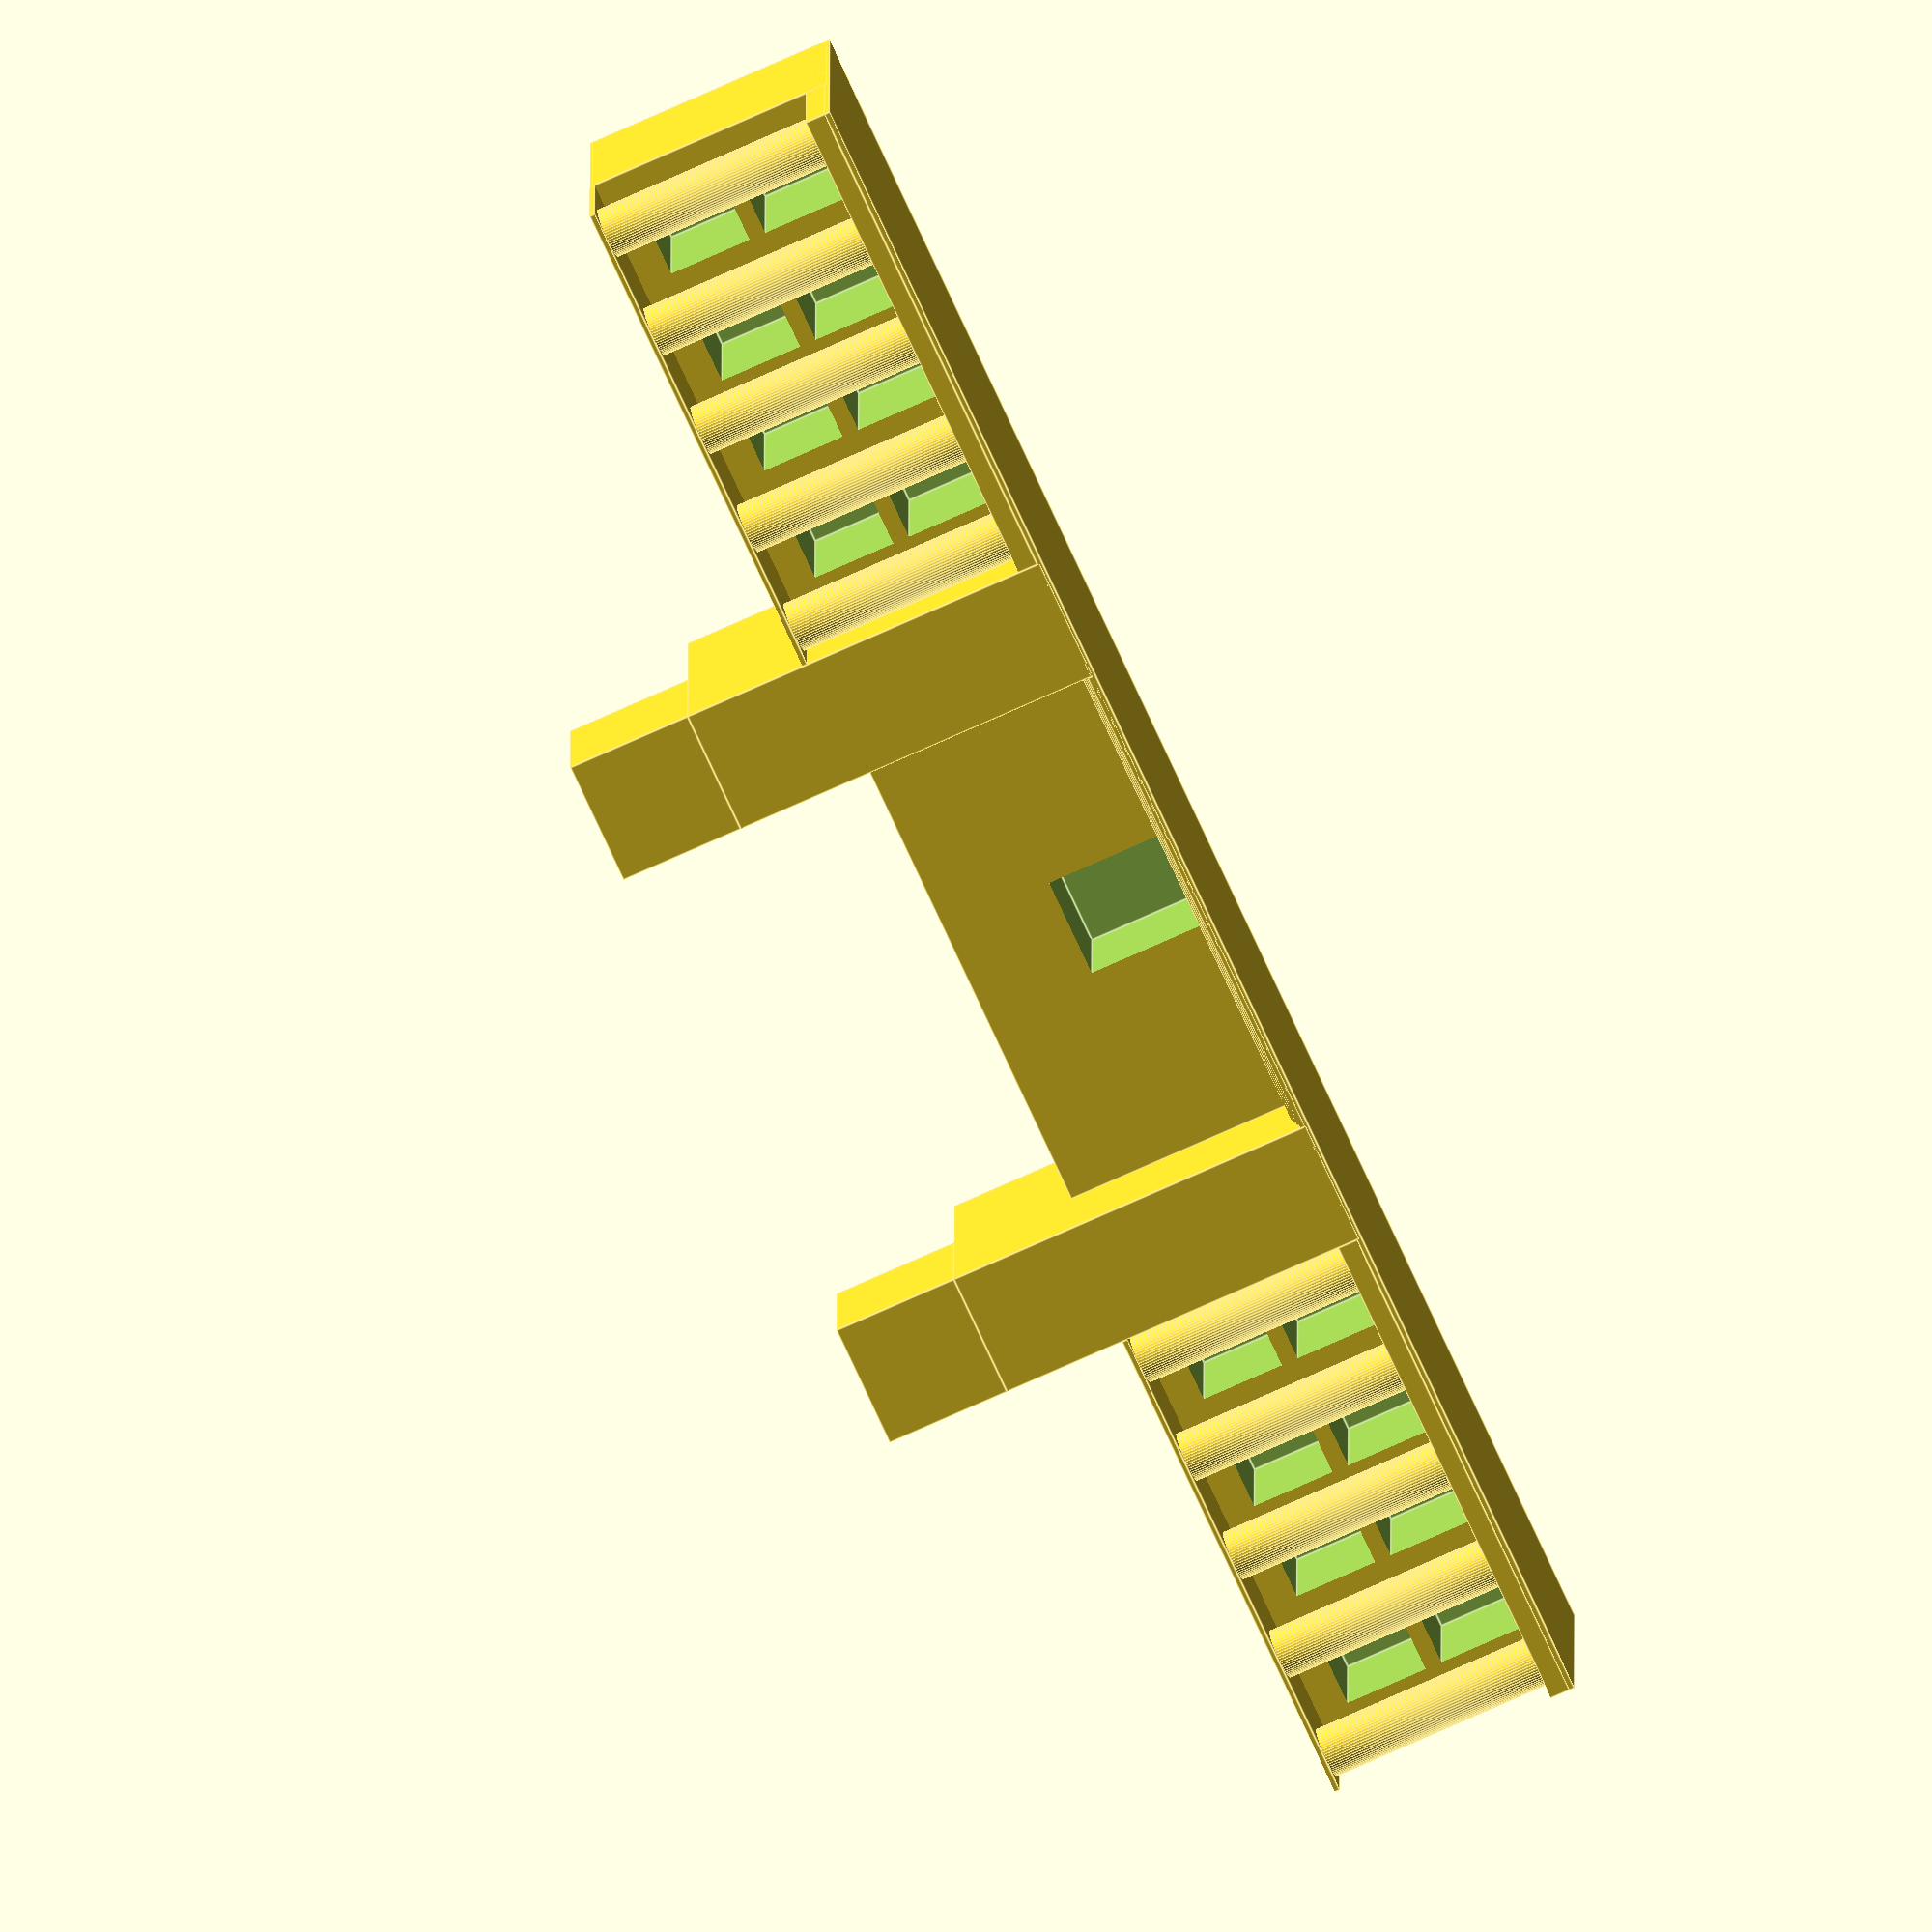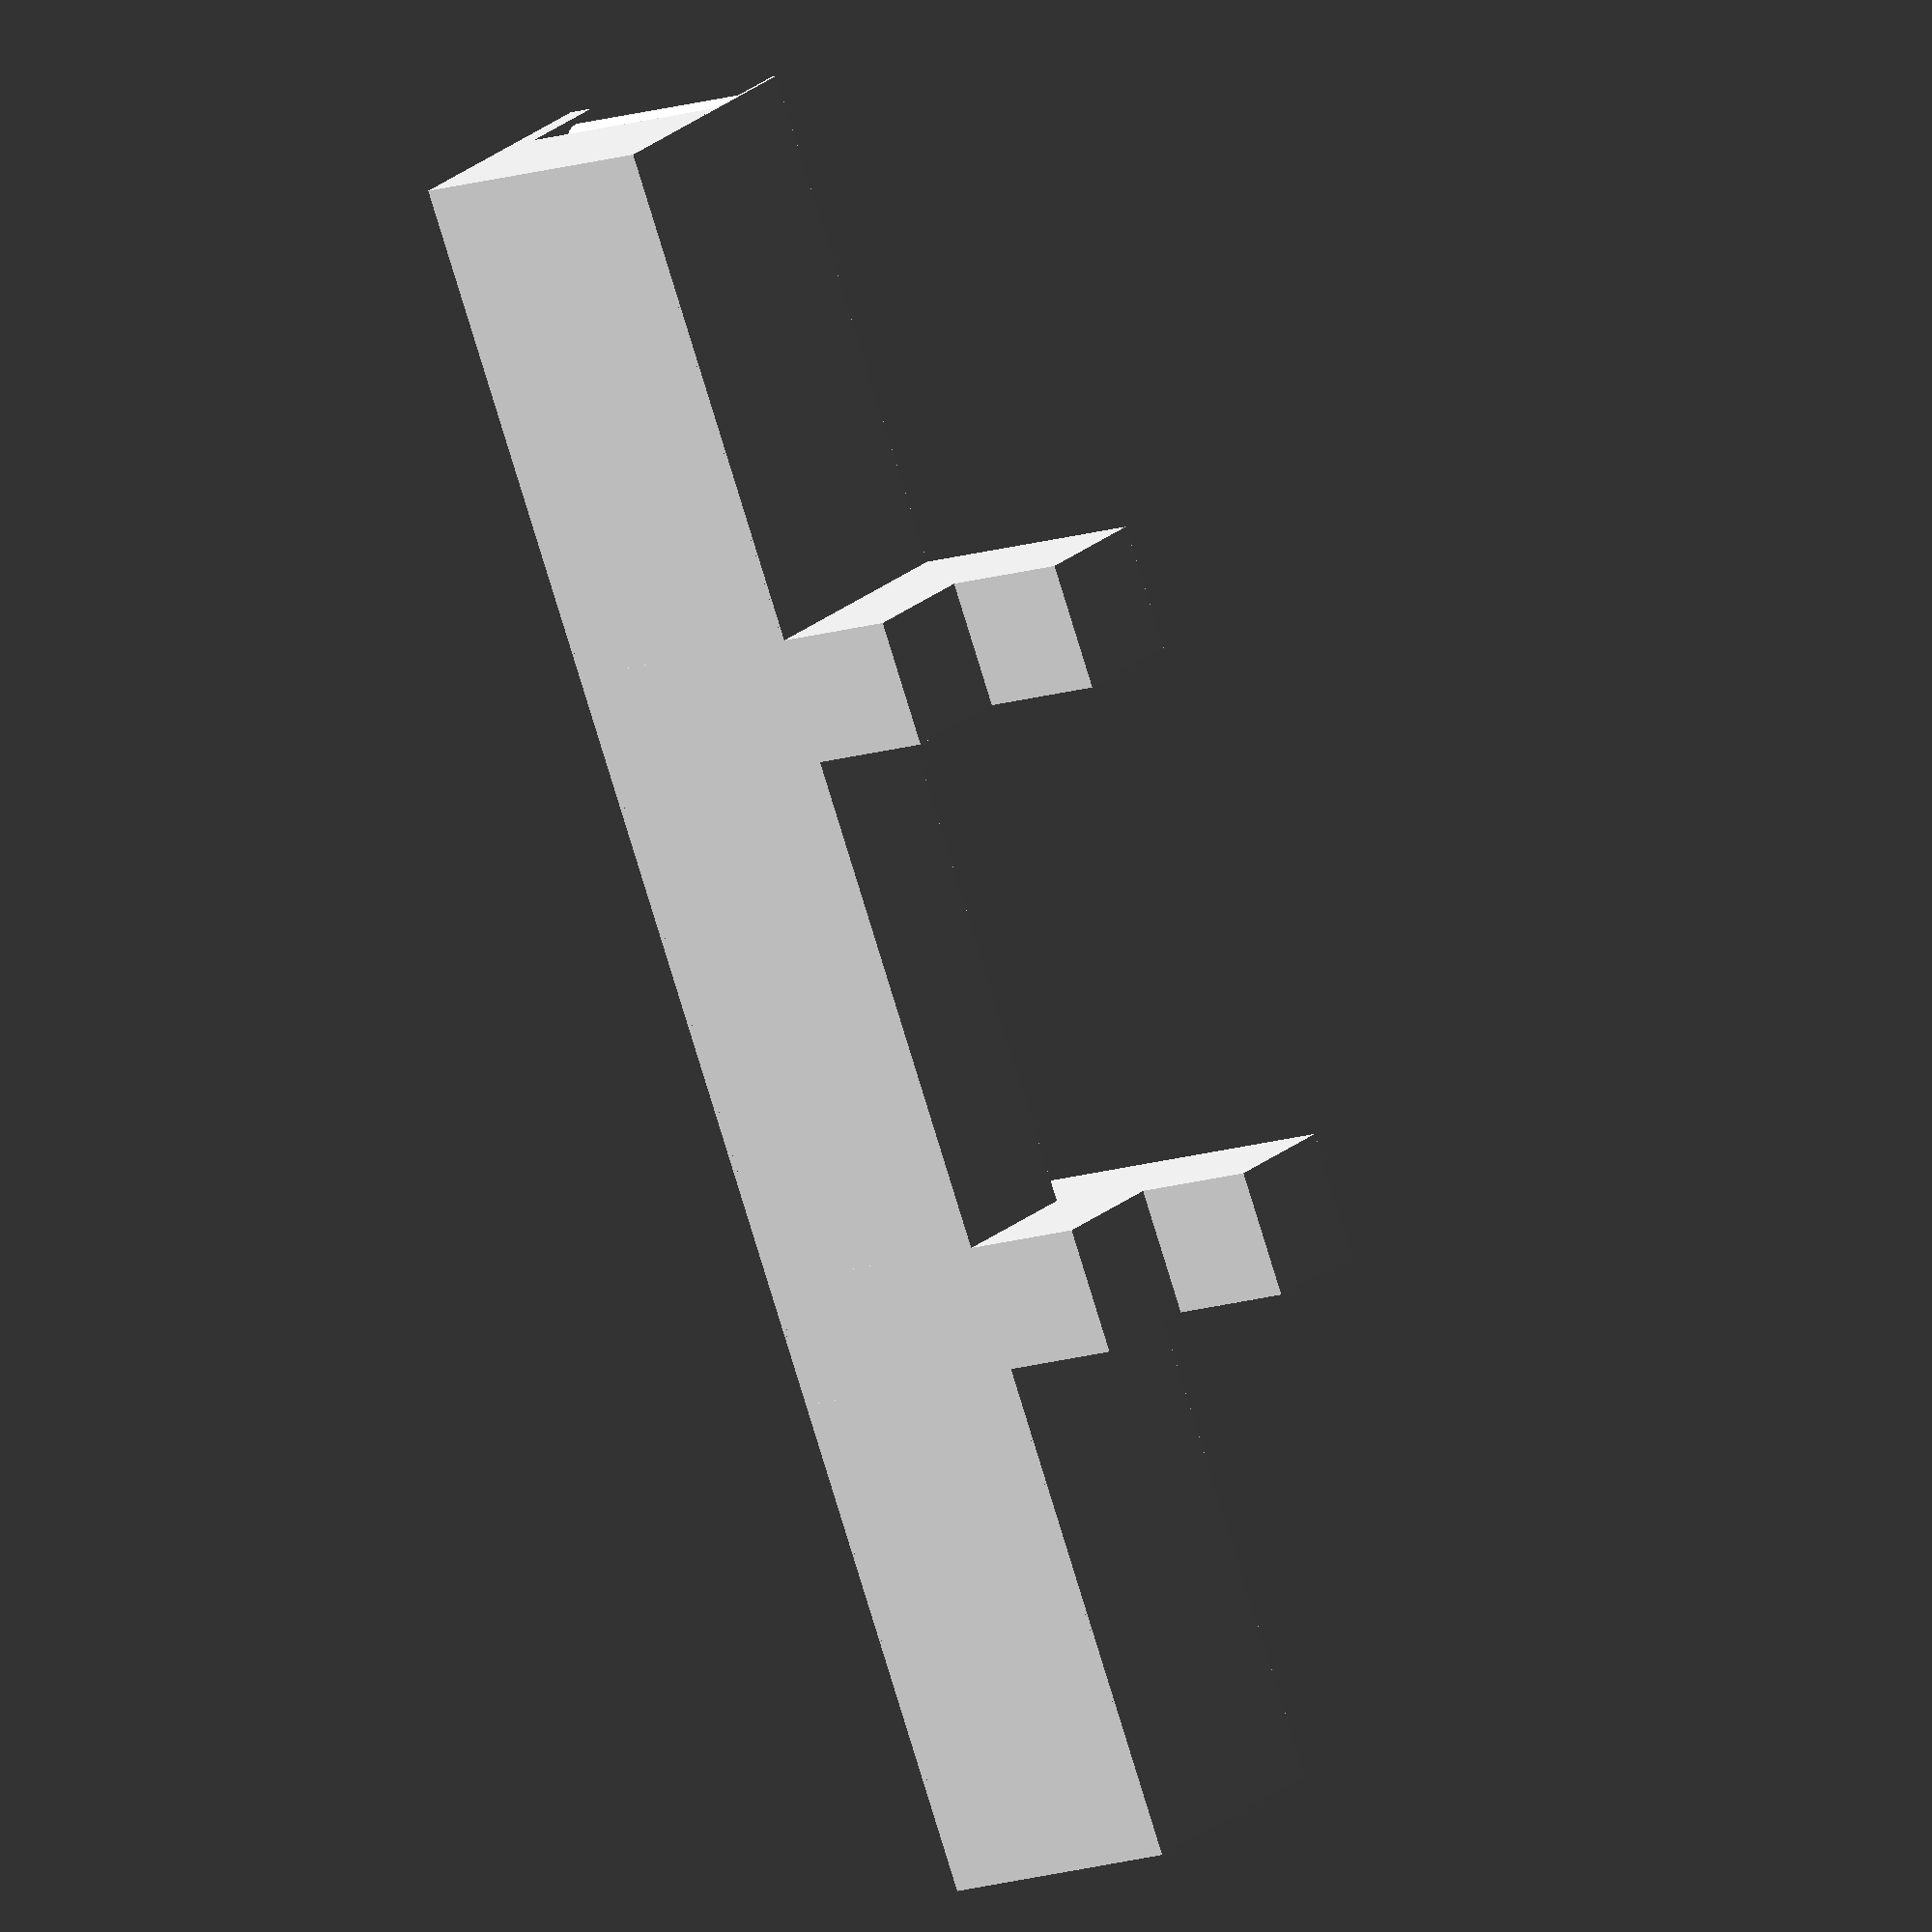
<openscad>
$fs=0.25;$fa=6;
union() {
difference(){translate([0,-8,0])cube([80,24,40],center=true);
translate([0,-4,8])cube([16,20,20],center=true);
}translate([0,0,20])cube([280,40,0.8],center=true);
translate([100,0,0])translate([0,8,18])cube([80,24,3.2],center=true);
translate([-100,0,0])translate([0,8,18])cube([80,24,3.2],center=true);
translate([0,8,19.5])cube([80,24,0.8],center=true);
translate([0,6,19])cube([80,24,0.8],center=true);
translate([0,4,18.5])cube([80,24,0.8],center=true);
translate([0,2,18])cube([80,24,0.8],center=true);
translate([100,0,0])translate([0,15,0])cylinder(h=40, r=4, center=true);
translate([117.5,0,0])translate([0,15,0])cylinder(h=40, r=4, center=true);
translate([82.5,0,0])translate([0,15,0])cylinder(h=40, r=4, center=true);
translate([135,0,0])translate([0,15,0])cylinder(h=40, r=4, center=true);
translate([65,0,0])translate([0,15,0])cylinder(h=40, r=4, center=true);
translate([-100,0,0])translate([0,15,0])cylinder(h=40, r=4, center=true);
translate([-117.5,0,0])translate([0,15,0])cylinder(h=40, r=4, center=true);
translate([-82.5,0,0])translate([0,15,0])cylinder(h=40, r=4, center=true);
translate([-135,0,0])translate([0,15,0])cylinder(h=40, r=4, center=true);
translate([-65,0,0])translate([0,15,0])cylinder(h=40, r=4, center=true);
translate([100,0,0])translate([0,0,-20])cube([80,40,0.8],center=true);
translate([-100,0,0])translate([0,0,-20])cube([80,40,0.8],center=true);
translate([50,0,0])translate([0,10,-50])cube([20,20,20],center=true);
translate([-50,0,0])translate([0,10,-50])cube([20,20,20],center=true);
translate([50,0,0])translate([0,0,-10])cube([20,40,60],center=true);
translate([-50,0,0])translate([0,0,-10])cube([20,40,60],center=true);
translate([100,0,0])difference(){translate([0,-8,0])cube([80,24,40],center=true);
translate([27,0,-8])cube([10,32,13.3333],center=true);
translate([8,0,-8])cube([10,32,13.3333],center=true);
translate([-27,0,-8])cube([10,32,13.3333],center=true);
translate([-8,0,-8])cube([10,32,13.3333],center=true);
translate([27,0,8])cube([10,32,13.3333],center=true);
translate([8,0,8])cube([10,32,13.3333],center=true);
translate([-27,0,8])cube([10,32,13.3333],center=true);
translate([-8,0,8])cube([10,32,13.3333],center=true);
}translate([-100,0,0])difference(){translate([0,-8,0])cube([80,24,40],center=true);
translate([27,0,-8])cube([10,32,13.3333],center=true);
translate([8,0,-8])cube([10,32,13.3333],center=true);
translate([-27,0,-8])cube([10,32,13.3333],center=true);
translate([-8,0,-8])cube([10,32,13.3333],center=true);
translate([27,0,8])cube([10,32,13.3333],center=true);
translate([8,0,8])cube([10,32,13.3333],center=true);
translate([-27,0,8])cube([10,32,13.3333],center=true);
translate([-8,0,8])cube([10,32,13.3333],center=true);
}}

</openscad>
<views>
elev=253.3 azim=0.2 roll=245.6 proj=o view=edges
elev=192.7 azim=117.9 roll=51.2 proj=o view=solid
</views>
